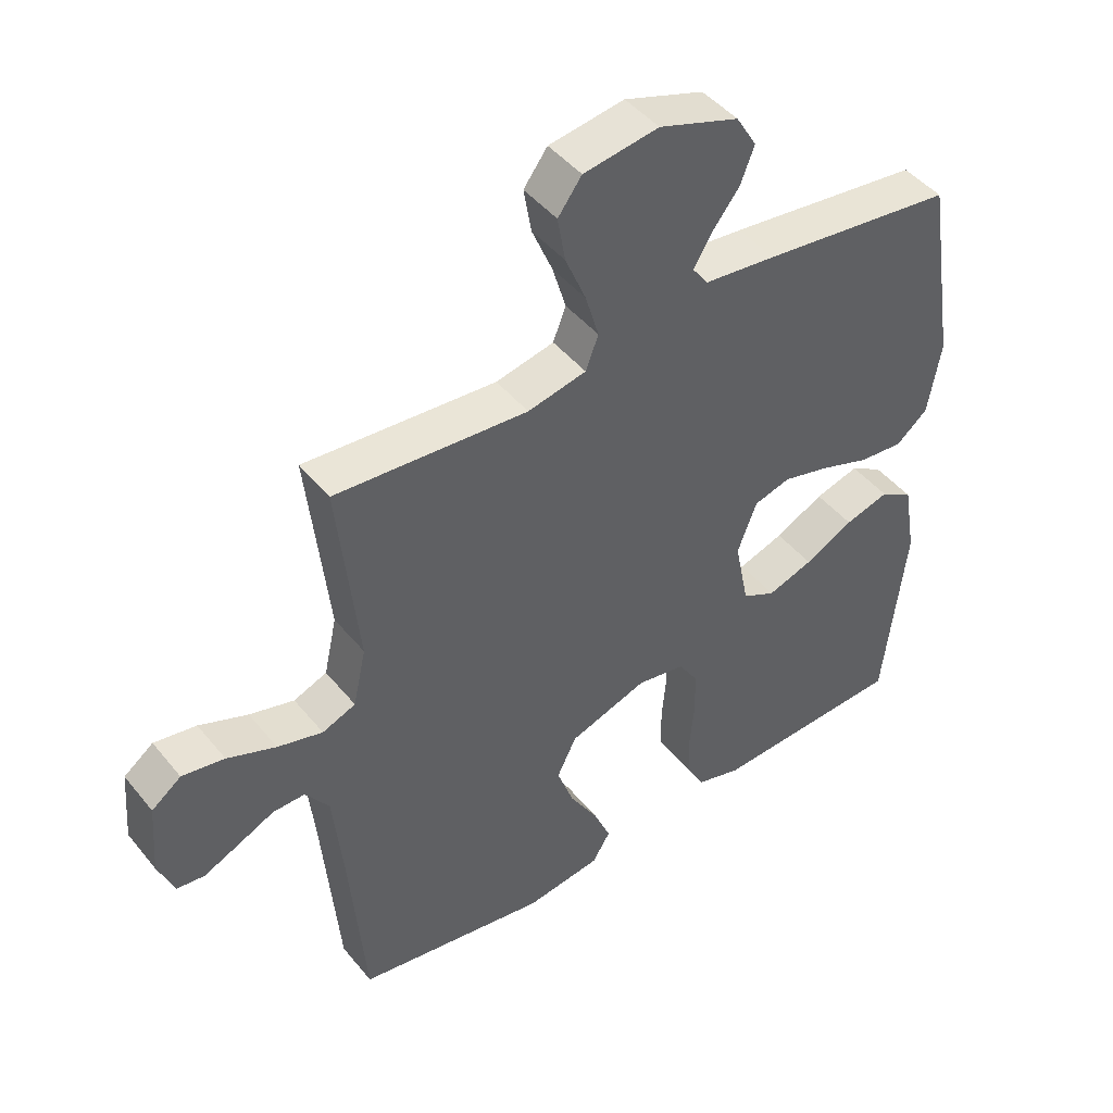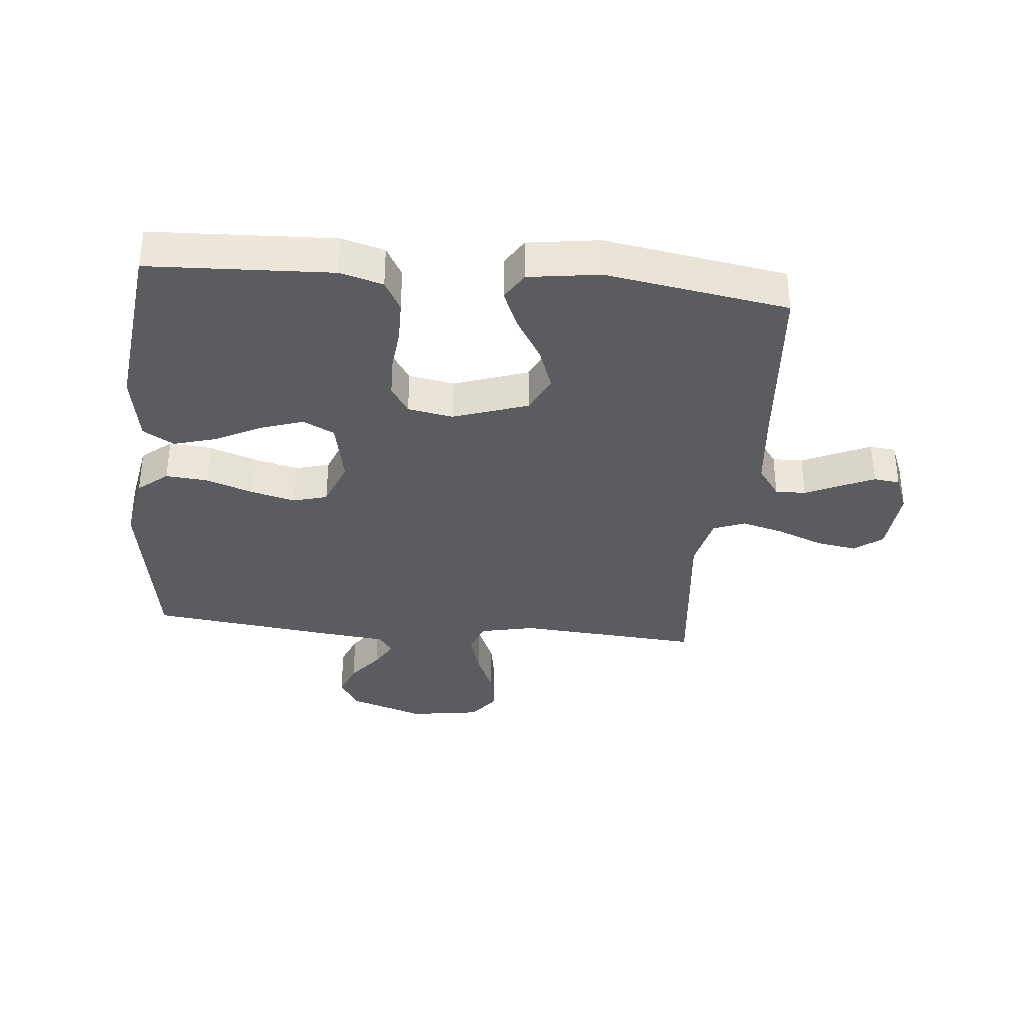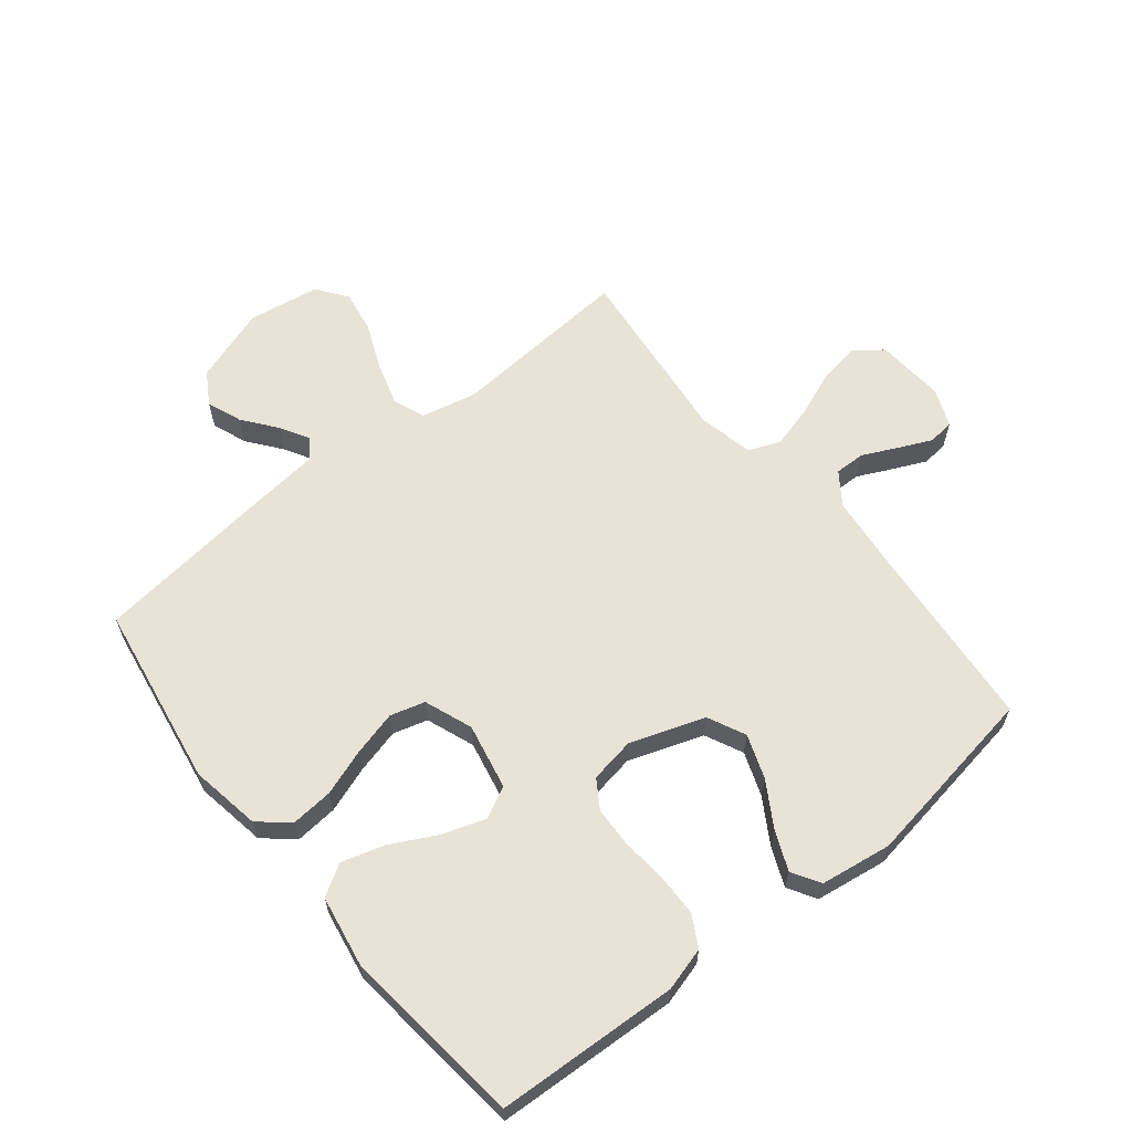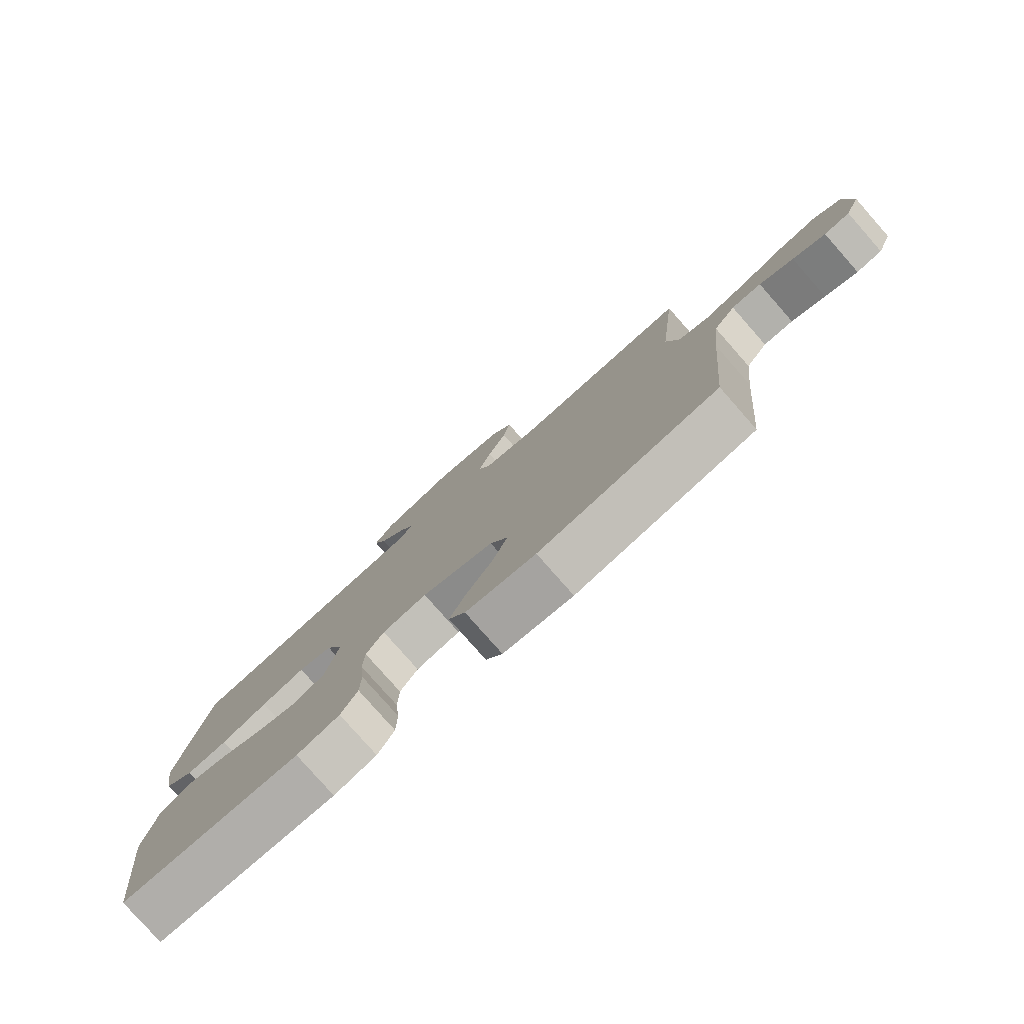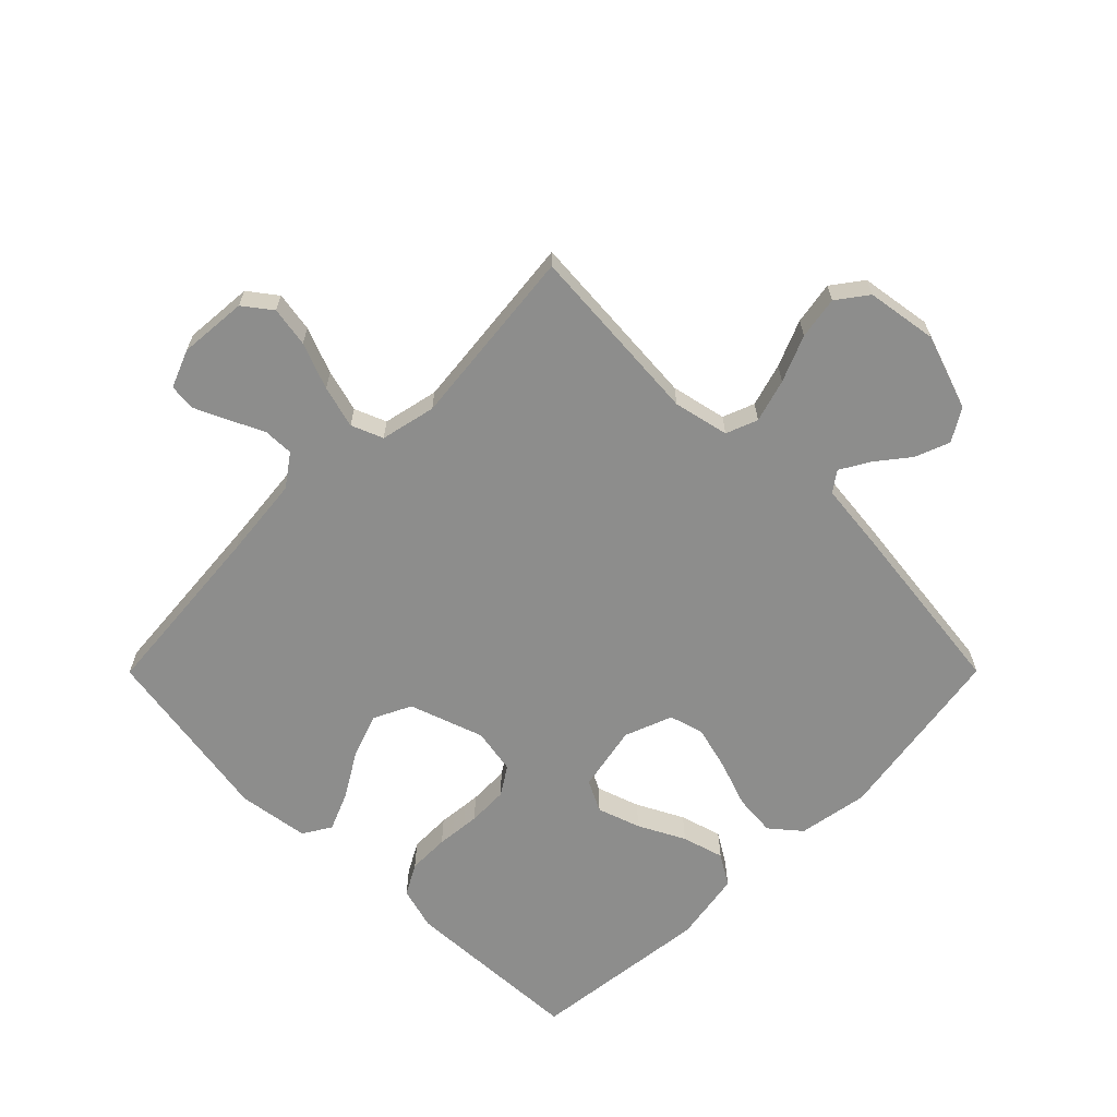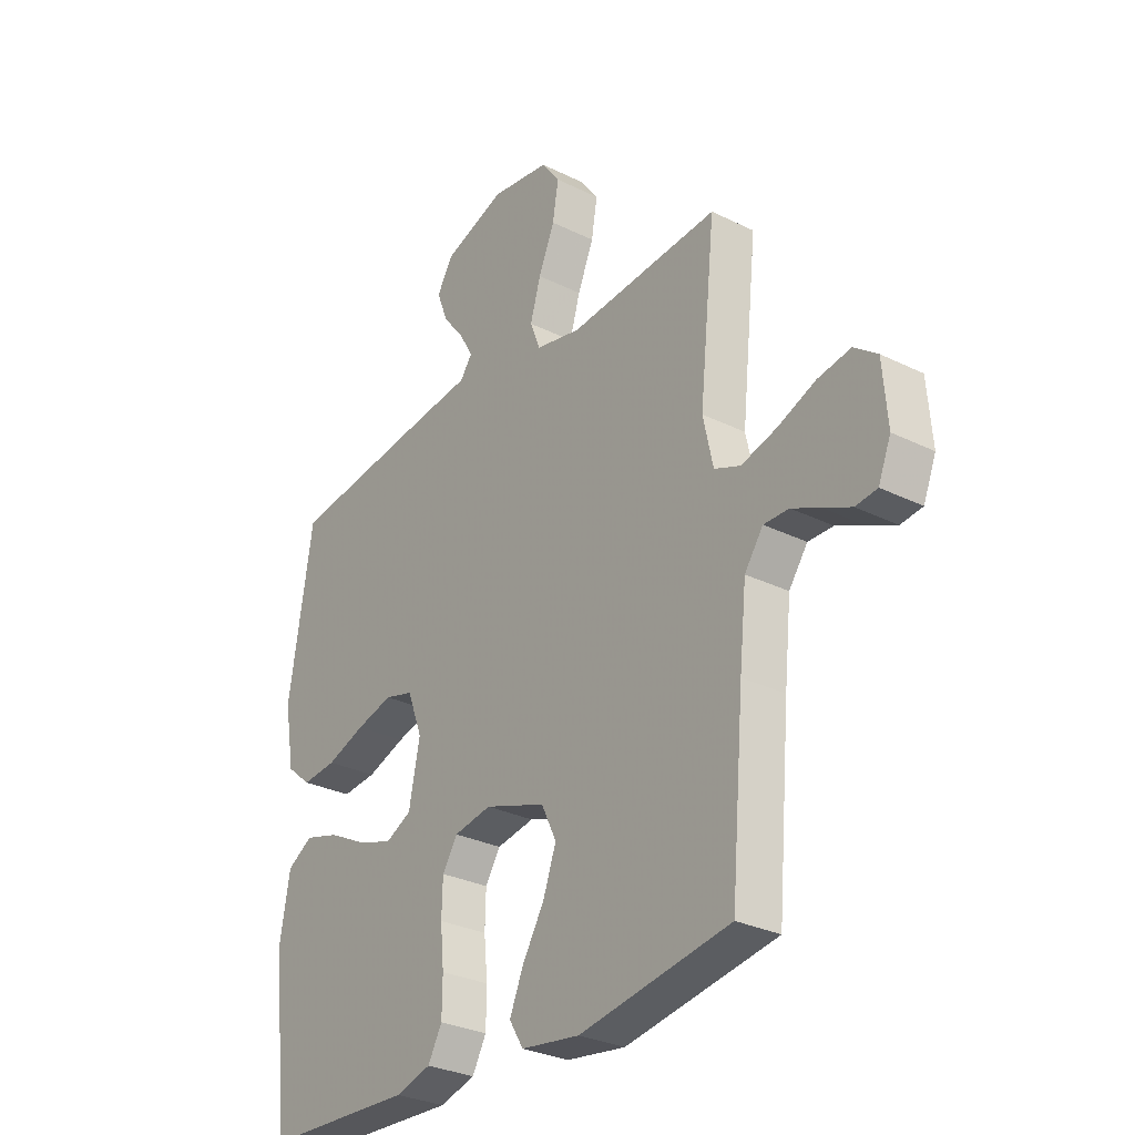
<metadata>
{"format":"obj","ext":"obj","renderer":"f3d","projection":"perspective","resolution":1024,"background":"white","views":[{"elev":45.5,"azim":-36.5,"up":"+Z"},{"elev":-34.8,"azim":174.4,"up":"+Y"},{"elev":62.3,"azim":141.3,"up":"+Y"},{"elev":-79.8,"azim":-138.6,"up":"+Z"},{"elev":-64.4,"azim":-44.9,"up":"+Y"},{"elev":-29.5,"azim":-126.1,"up":"+Z"}]}
</metadata>
<code>
v 0.5 0.07 0.5
v 0.548 0.07 0.2
v 0.528 0.07 0.084
v 0.479 0.07 0.043
v 0.41 0.07 0.049
v 0.333 0.07 0.076
v 0.26 0.07 0.095
v 0.203 0.07 0.079
v 0.173 0.07 0
v 0.195 0.07 -0.109
v 0.247 0.07 -0.135
v 0.318 0.07 -0.111
v 0.394 0.07 -0.072
v 0.463 0.07 -0.052
v 0.514 0.07 -0.083
v 0.534 0.07 -0.2
v 0.5 0.07 -0.5
v 0.2 0.07 -0.514
v 0.129 0.07 -0.494
v 0.101 0.07 -0.443
v 0.1 0.07 -0.374
v 0.107 0.07 -0.3
v 0.105 0.07 -0.233
v 0.075 0.07 -0.186
v 0 0.07 -0.173
v -0.122 0.07 -0.215
v -0.152 0.07 -0.277
v -0.126 0.07 -0.349
v -0.082 0.07 -0.422
v -0.055 0.07 -0.486
v -0.083 0.07 -0.532
v -0.2 0.07 -0.549
v -0.5 0.07 -0.5
v -0.526 0.07 -0.2
v -0.54 0.07 -0.066
v -0.577 0.07 -0.014
v -0.627 0.07 -0.015
v -0.684 0.07 -0.042
v -0.739 0.07 -0.067
v -0.782 0.07 -0.062
v -0.807 0.07 0
v -0.798 0.07 0.113
v -0.752 0.07 0.148
v -0.686 0.07 0.137
v -0.61 0.07 0.107
v -0.54 0.07 0.088
v -0.488 0.07 0.109
v -0.468 0.07 0.2
v -0.5 0.07 0.5
v -0.2 0.07 0.478
v -0.109 0.07 0.498
v -0.089 0.07 0.55
v -0.11 0.07 0.621
v -0.142 0.07 0.697
v -0.154 0.07 0.767
v -0.117 0.07 0.817
v 0 0.07 0.835
v 0.124 0.07 0.793
v 0.156 0.07 0.74
v 0.134 0.07 0.683
v 0.091 0.07 0.628
v 0.064 0.07 0.581
v 0.088 0.07 0.548
v 0.2 0.07 0.536
v 0.5 0 0.5
v 0.548 0 0.2
v 0.528 0 0.084
v 0.479 0 0.043
v 0.41 0 0.049
v 0.333 0 0.076
v 0.26 0 0.095
v 0.203 0 0.079
v 0.173 0 0
v 0.195 0 -0.109
v 0.247 0 -0.135
v 0.318 0 -0.111
v 0.394 0 -0.072
v 0.463 0 -0.052
v 0.514 0 -0.083
v 0.534 0 -0.2
v 0.5 0 -0.5
v 0.2 0 -0.514
v 0.129 0 -0.494
v 0.101 0 -0.443
v 0.1 0 -0.374
v 0.107 0 -0.3
v 0.105 0 -0.233
v 0.075 0 -0.186
v 0 0 -0.173
v -0.122 0 -0.215
v -0.152 0 -0.277
v -0.126 0 -0.349
v -0.082 0 -0.422
v -0.055 0 -0.486
v -0.083 0 -0.532
v -0.2 0 -0.549
v -0.5 0 -0.5
v -0.526 0 -0.2
v -0.54 0 -0.066
v -0.577 0 -0.014
v -0.627 0 -0.015
v -0.684 0 -0.042
v -0.739 0 -0.067
v -0.782 0 -0.062
v -0.807 0 0
v -0.798 0 0.113
v -0.752 0 0.148
v -0.686 0 0.137
v -0.61 0 0.107
v -0.54 0 0.088
v -0.488 0 0.109
v -0.468 0 0.2
v -0.5 0 0.5
v -0.2 0 0.478
v -0.109 0 0.498
v -0.089 0 0.55
v -0.11 0 0.621
v -0.142 0 0.697
v -0.154 0 0.767
v -0.117 0 0.817
v 0 0 0.835
v 0.124 0 0.793
v 0.156 0 0.74
v 0.134 0 0.683
v 0.091 0 0.628
v 0.064 0 0.581
v 0.088 0 0.548
v 0.2 0 0.536
f 4 5 6
f 3 4 6
f 2 3 6
f 1 2 6
f 64 1 6
f 63 64 6
f 62 63 6 7
f 59 60 61
f 58 59 61
f 57 58 61
f 56 57 61
f 55 56 61
f 54 55 61
f 53 54 61
f 52 53 61 62
f 62 7 8
f 52 62 8
f 51 52 8
f 48 49 50
f 51 8 9
f 50 51 9
f 48 50 9
f 47 48 9
f 43 44 45
f 42 43 45
f 41 42 45
f 40 41 45
f 39 40 45
f 38 39 45
f 37 38 45
f 36 37 45 46
f 47 9 10
f 46 47 10
f 36 46 10
f 35 36 10
f 32 33 34
f 31 32 34
f 30 31 34
f 29 30 34
f 28 29 34
f 27 28 34 35
f 20 21 22
f 19 20 22
f 18 19 22
f 17 18 22
f 16 17 22
f 15 16 22
f 14 15 22
f 13 14 22
f 12 13 22
f 11 12 22 23
f 10 11 23 24
f 26 27 35
f 25 26 35
f 10 24 25 35
f 70 69 68
f 70 68 67
f 70 67 66
f 70 66 65
f 70 65 128
f 70 128 127
f 71 70 127 126
f 125 124 123
f 125 123 122
f 125 122 121
f 125 121 120
f 125 120 119
f 125 119 118
f 125 118 117
f 126 125 117 116
f 72 71 126
f 72 126 116
f 72 116 115
f 114 113 112
f 73 72 115
f 73 115 114
f 73 114 112
f 73 112 111
f 109 108 107
f 109 107 106
f 109 106 105
f 109 105 104
f 109 104 103
f 109 103 102
f 109 102 101
f 110 109 101 100
f 74 73 111
f 74 111 110
f 74 110 100
f 74 100 99
f 98 97 96
f 98 96 95
f 98 95 94
f 98 94 93
f 98 93 92
f 99 98 92 91
f 86 85 84
f 86 84 83
f 86 83 82
f 86 82 81
f 86 81 80
f 86 80 79
f 86 79 78
f 86 78 77
f 86 77 76
f 87 86 76 75
f 88 87 75 74
f 99 91 90
f 99 90 89
f 99 89 88 74
f 1 65 66 2
f 2 66 67 3
f 3 67 68 4
f 4 68 69 5
f 5 69 70 6
f 6 70 71 7
f 7 71 72 8
f 8 72 73 9
f 9 73 74 10
f 10 74 75 11
f 11 75 76 12
f 12 76 77 13
f 13 77 78 14
f 14 78 79 15
f 15 79 80 16
f 16 80 81 17
f 17 81 82 18
f 18 82 83 19
f 19 83 84 20
f 20 84 85 21
f 21 85 86 22
f 22 86 87 23
f 23 87 88 24
f 24 88 89 25
f 25 89 90 26
f 26 90 91 27
f 27 91 92 28
f 28 92 93 29
f 29 93 94 30
f 30 94 95 31
f 31 95 96 32
f 32 96 97 33
f 33 97 98 34
f 34 98 99 35
f 35 99 100 36
f 36 100 101 37
f 37 101 102 38
f 38 102 103 39
f 39 103 104 40
f 40 104 105 41
f 41 105 106 42
f 42 106 107 43
f 43 107 108 44
f 44 108 109 45
f 45 109 110 46
f 46 110 111 47
f 47 111 112 48
f 48 112 113 49
f 49 113 114 50
f 50 114 115 51
f 51 115 116 52
f 52 116 117 53
f 53 117 118 54
f 54 118 119 55
f 55 119 120 56
f 56 120 121 57
f 57 121 122 58
f 58 122 123 59
f 59 123 124 60
f 60 124 125 61
f 61 125 126 62
f 62 126 127 63
f 63 127 128 64
f 64 128 65 1

</code>
